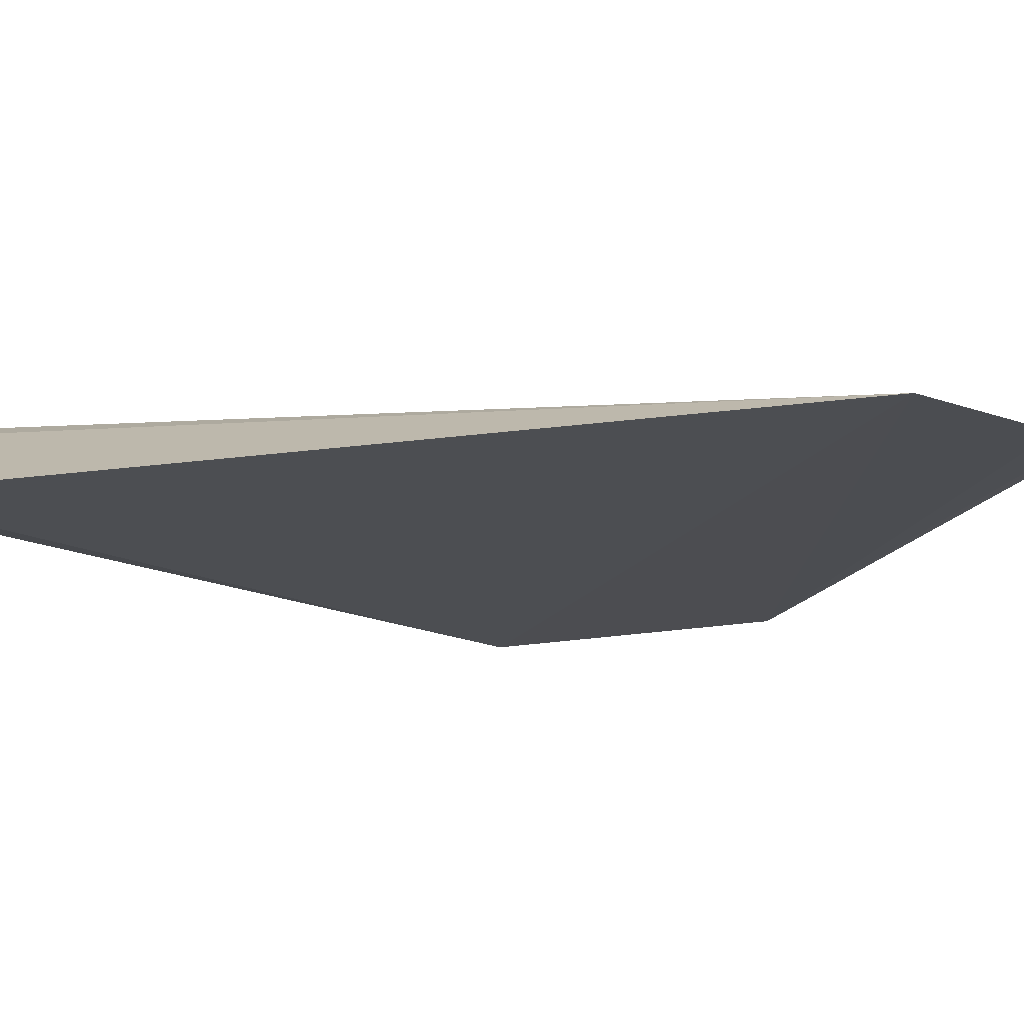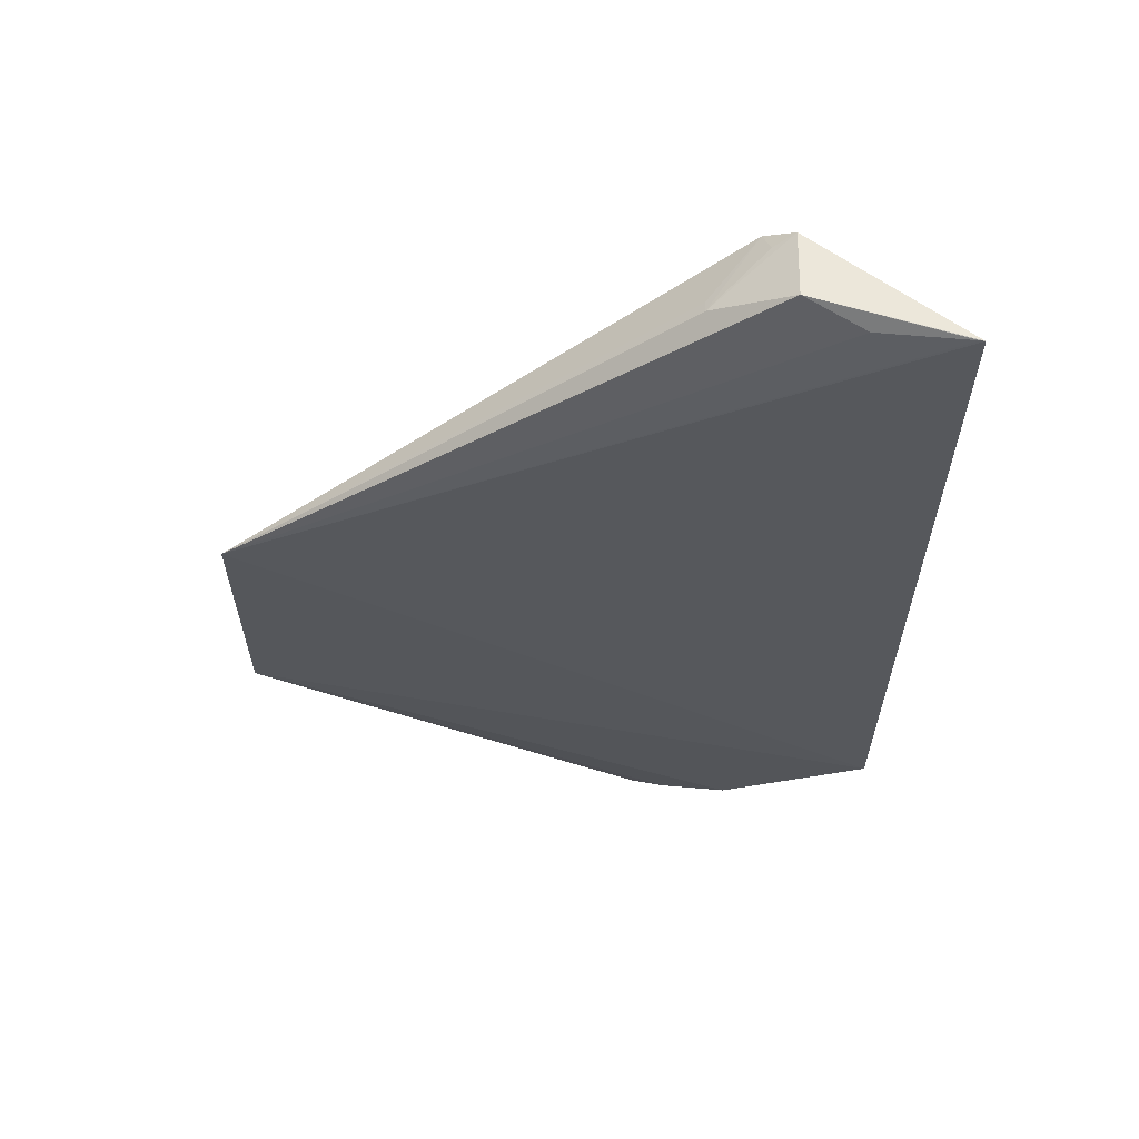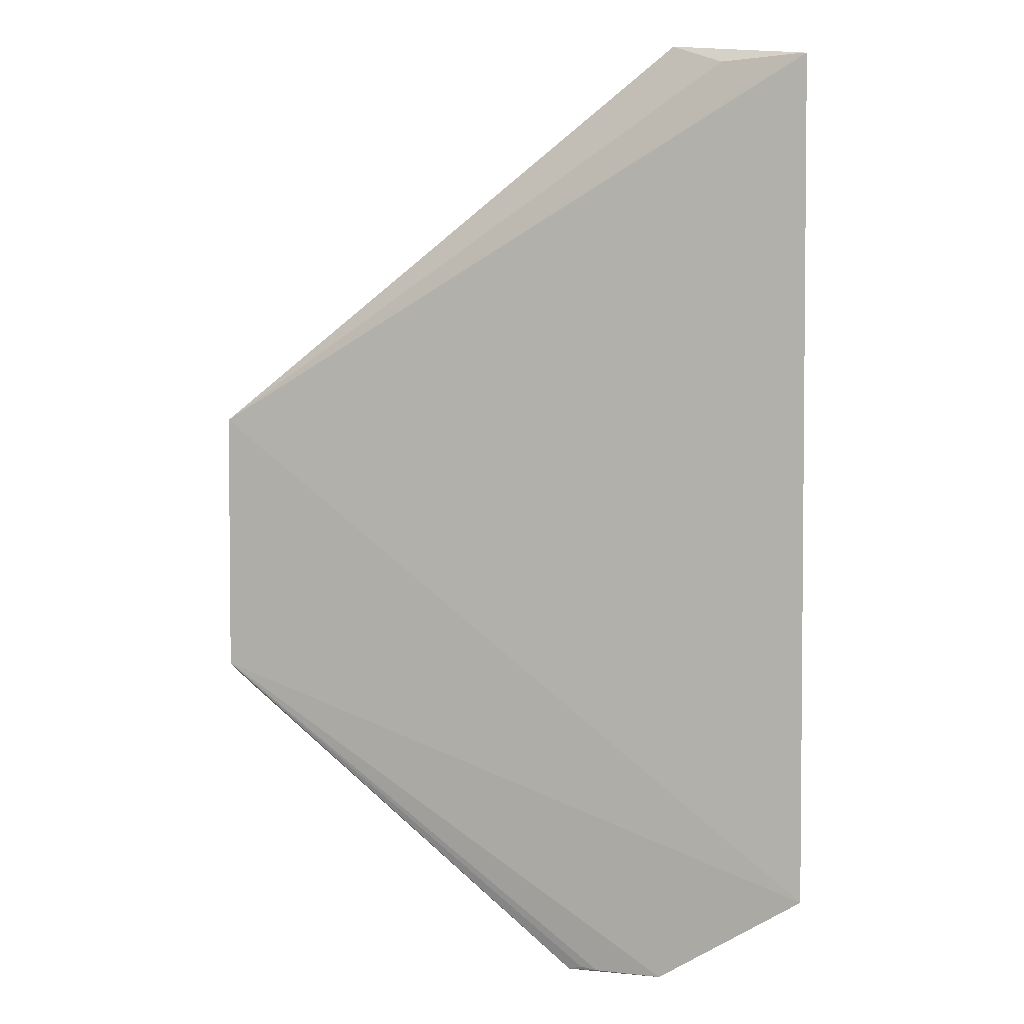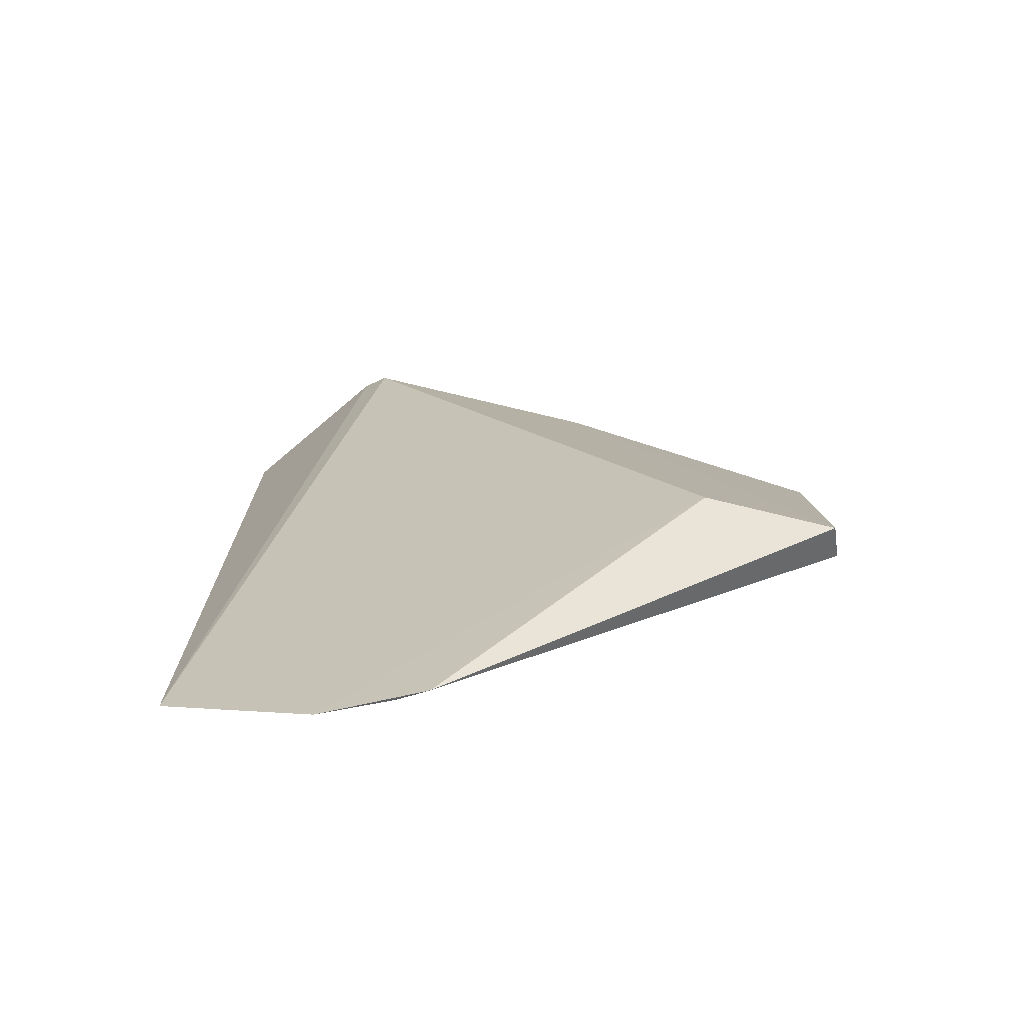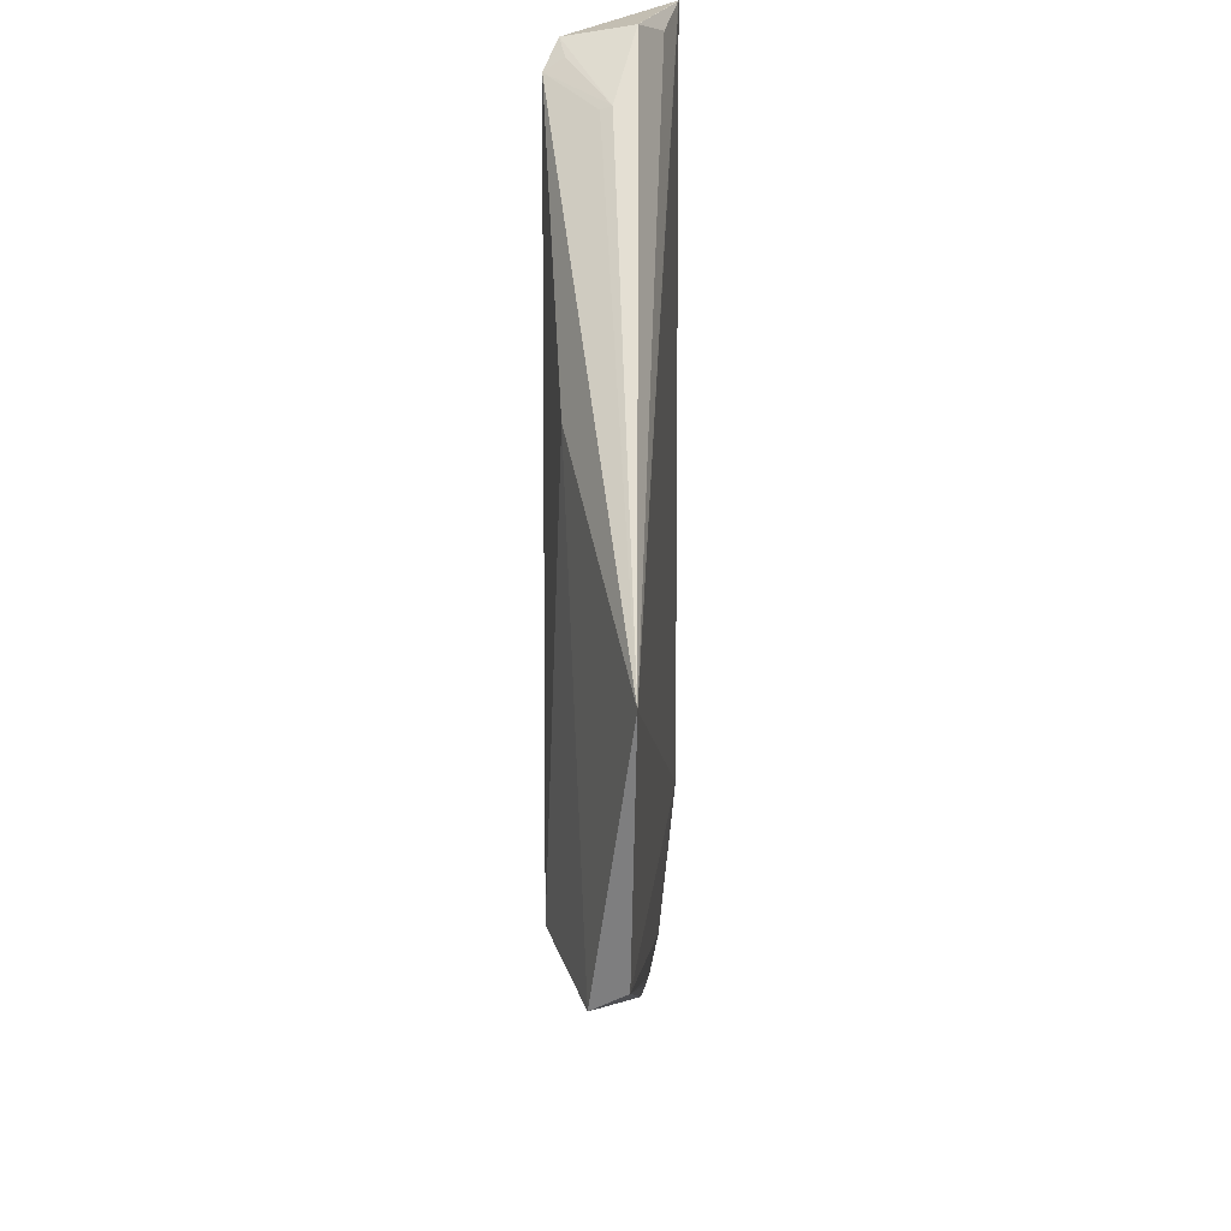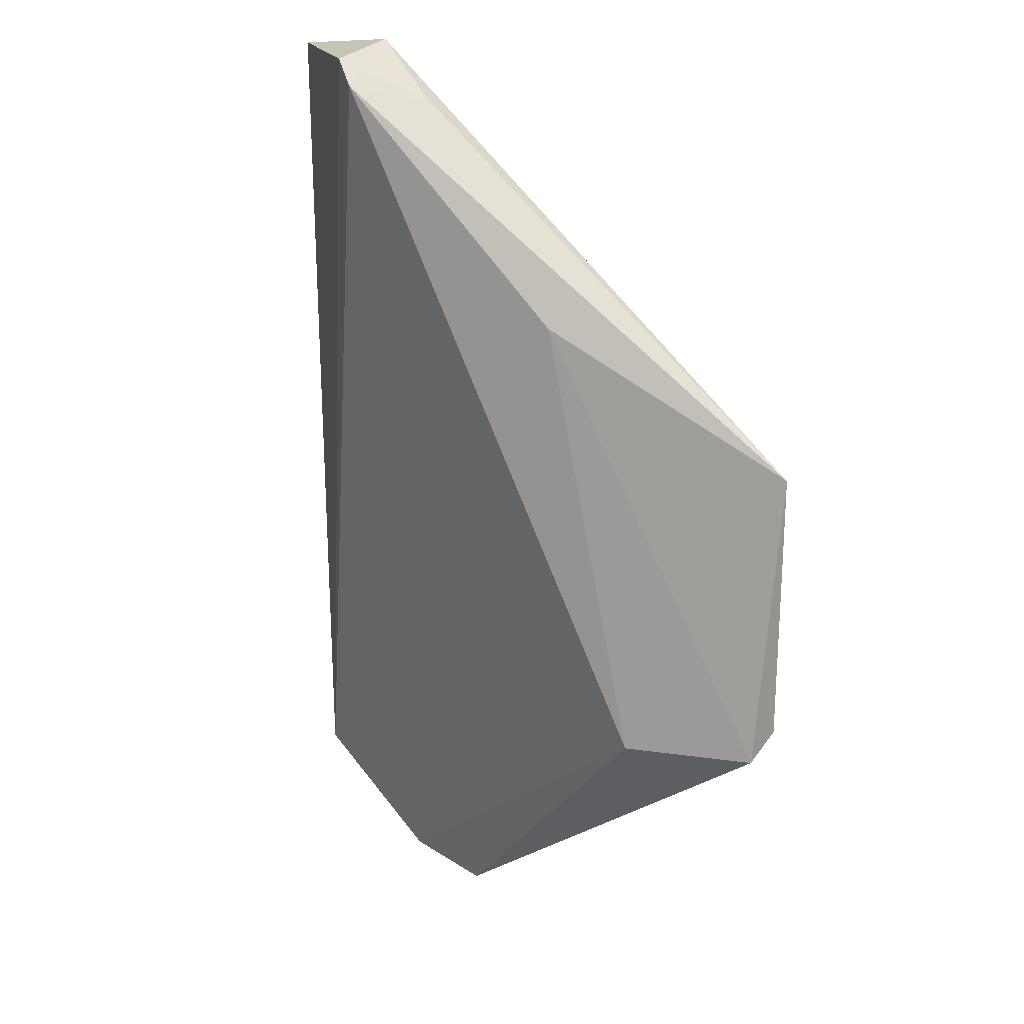
<metadata>
{"format":"obj","ext":"obj","renderer":"f3d","projection":"perspective","resolution":1024,"background":"white","views":[{"elev":-20.7,"azim":-74.9,"up":"+Z"},{"elev":62.6,"azim":176.9,"up":"+Y"},{"elev":2.2,"azim":-163.4,"up":"+Y"},{"elev":-75.0,"azim":2.5,"up":"+Y"},{"elev":29.5,"azim":90.2,"up":"+Y"},{"elev":20.6,"azim":36.7,"up":"+Y"}]}
</metadata>
<code>
v 0.7707 0.1461 0.3199
v 0.8085 0.09543 0.3165
v 0.8088 0.1186 0.3134
v 0.7578 0.1473 0.3103
v 0.7579 0.08006 0.3098
v 0.7691 0.1489 0.3133
v 0.7895 0.1286 0.3183
v 0.7984 0.09491 0.3196
v 0.7687 0.1479 0.3187
v 0.8088 0.09719 0.3138
v 0.7648 0.1472 0.3115
v 0.7777 0.07256 0.3128
v 0.7747 0.145 0.315
v 0.7581 0.1474 0.3104
v 0.7697 0.07283 0.3113
v 0.7703 0.147 0.3183
v 0.7746 0.1447 0.3159
v 0.7752 0.07278 0.3121
v 0.7766 0.07292 0.3124
f 5 4 3
f 7 2 3
f 7 3 1
f 8 1 5
f 8 7 1
f 8 2 7
f 9 5 1
f 9 4 5
f 9 6 4
f 10 5 3
f 10 3 2
f 11 6 3
f 12 2 8
f 12 10 2
f 13 3 6
f 13 6 9
f 14 4 6
f 14 6 11
f 14 11 3
f 14 3 4
f 15 12 8
f 15 8 5
f 15 5 10
f 16 13 9
f 16 9 1
f 16 1 13
f 17 13 1
f 17 1 3
f 17 3 13
f 18 15 10
f 18 12 15
f 19 18 10
f 19 10 12
f 19 12 18

</code>
